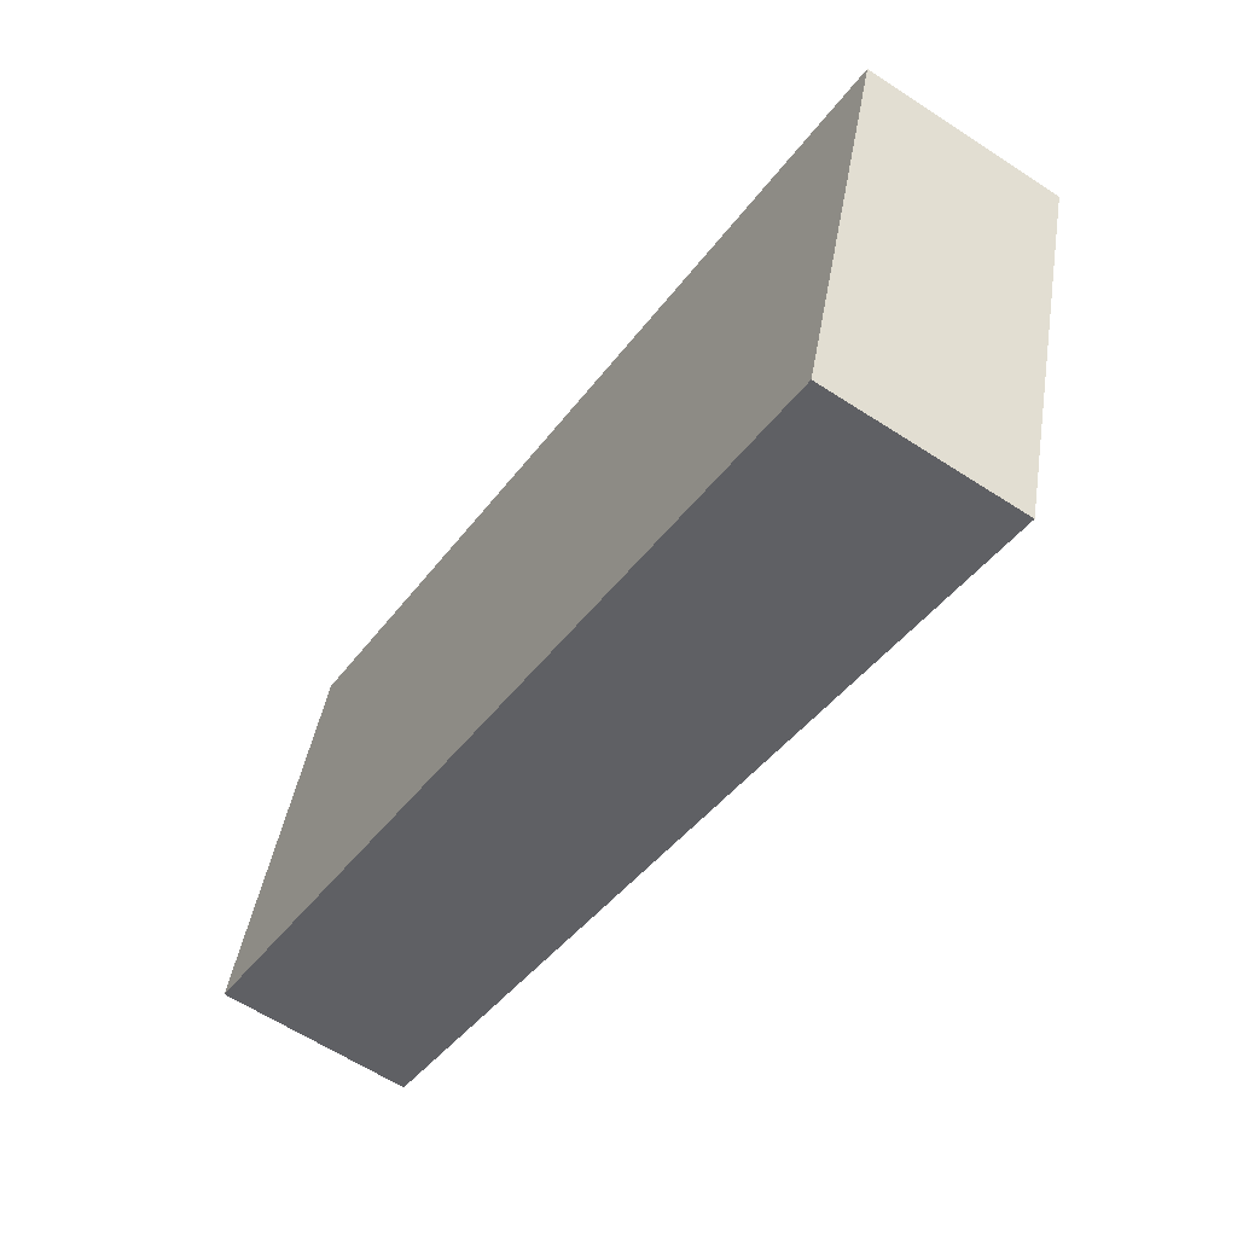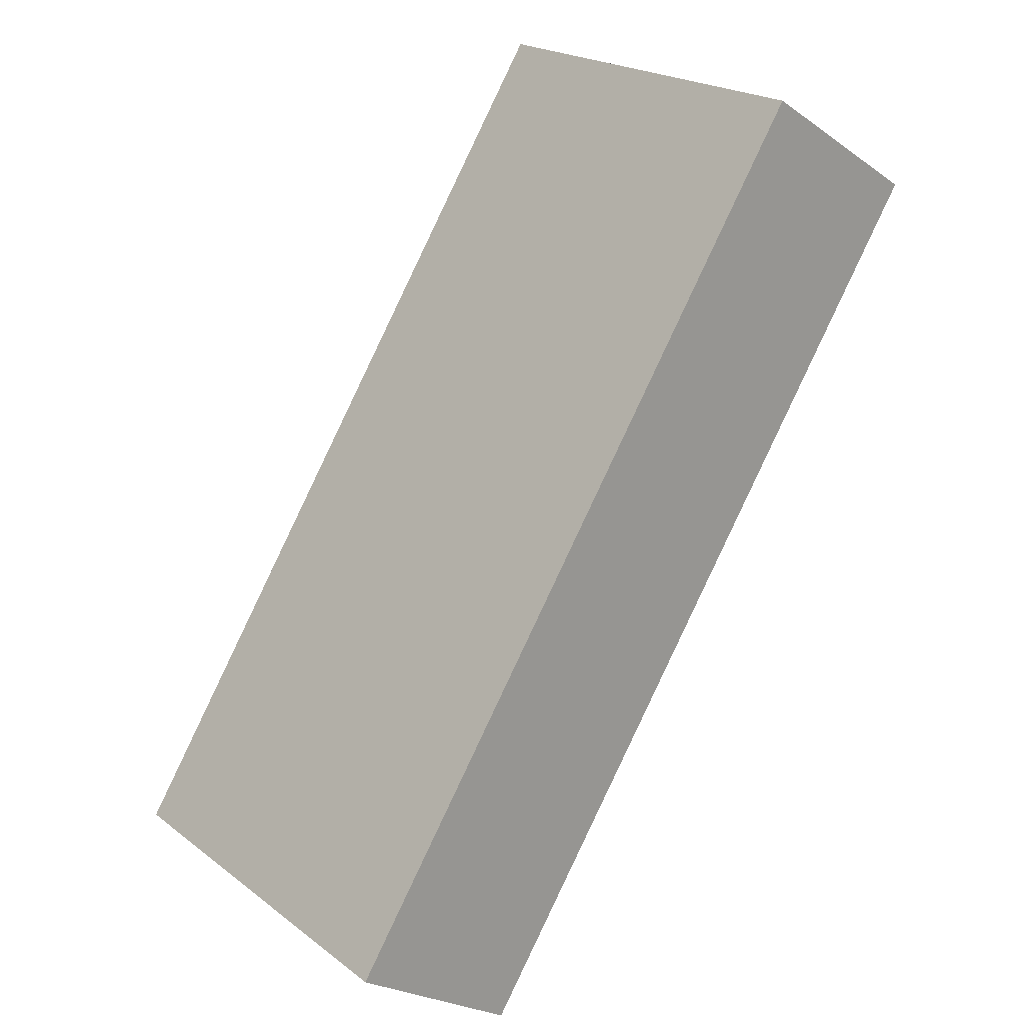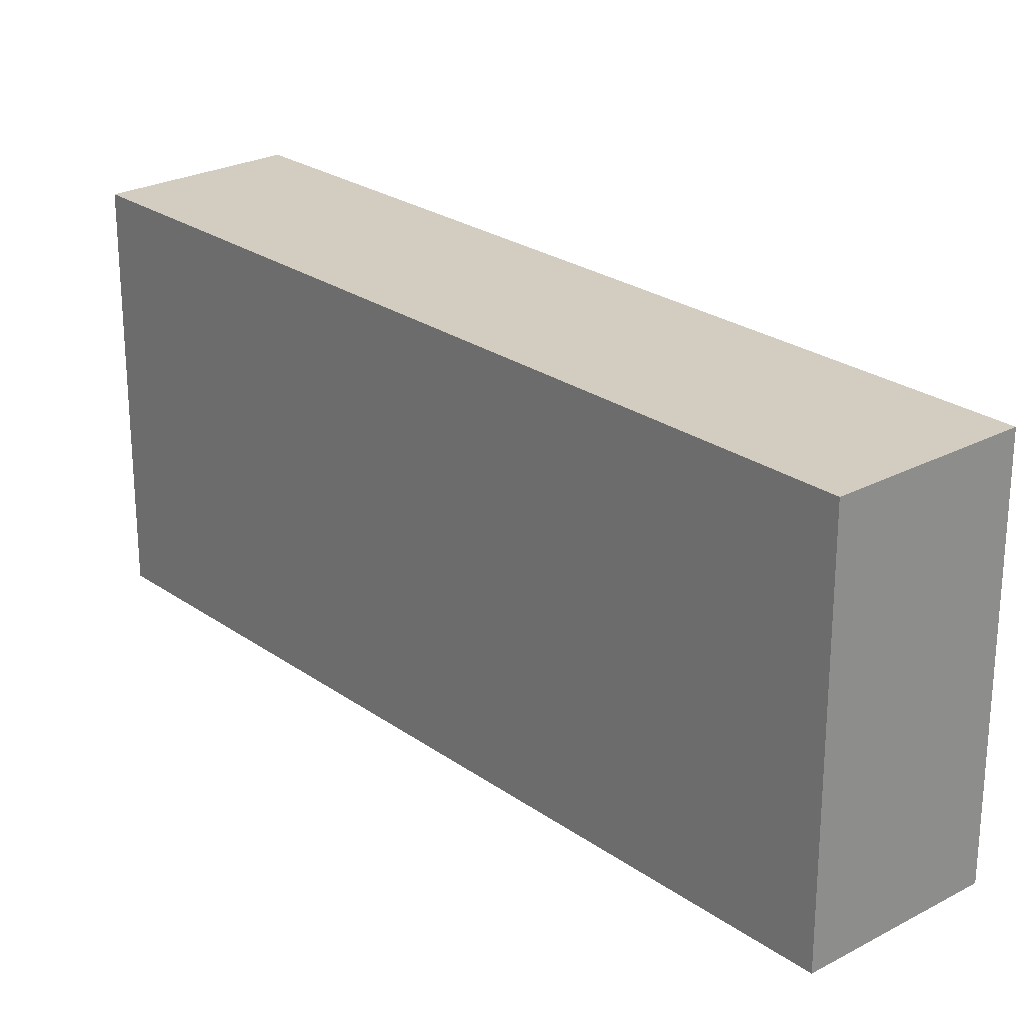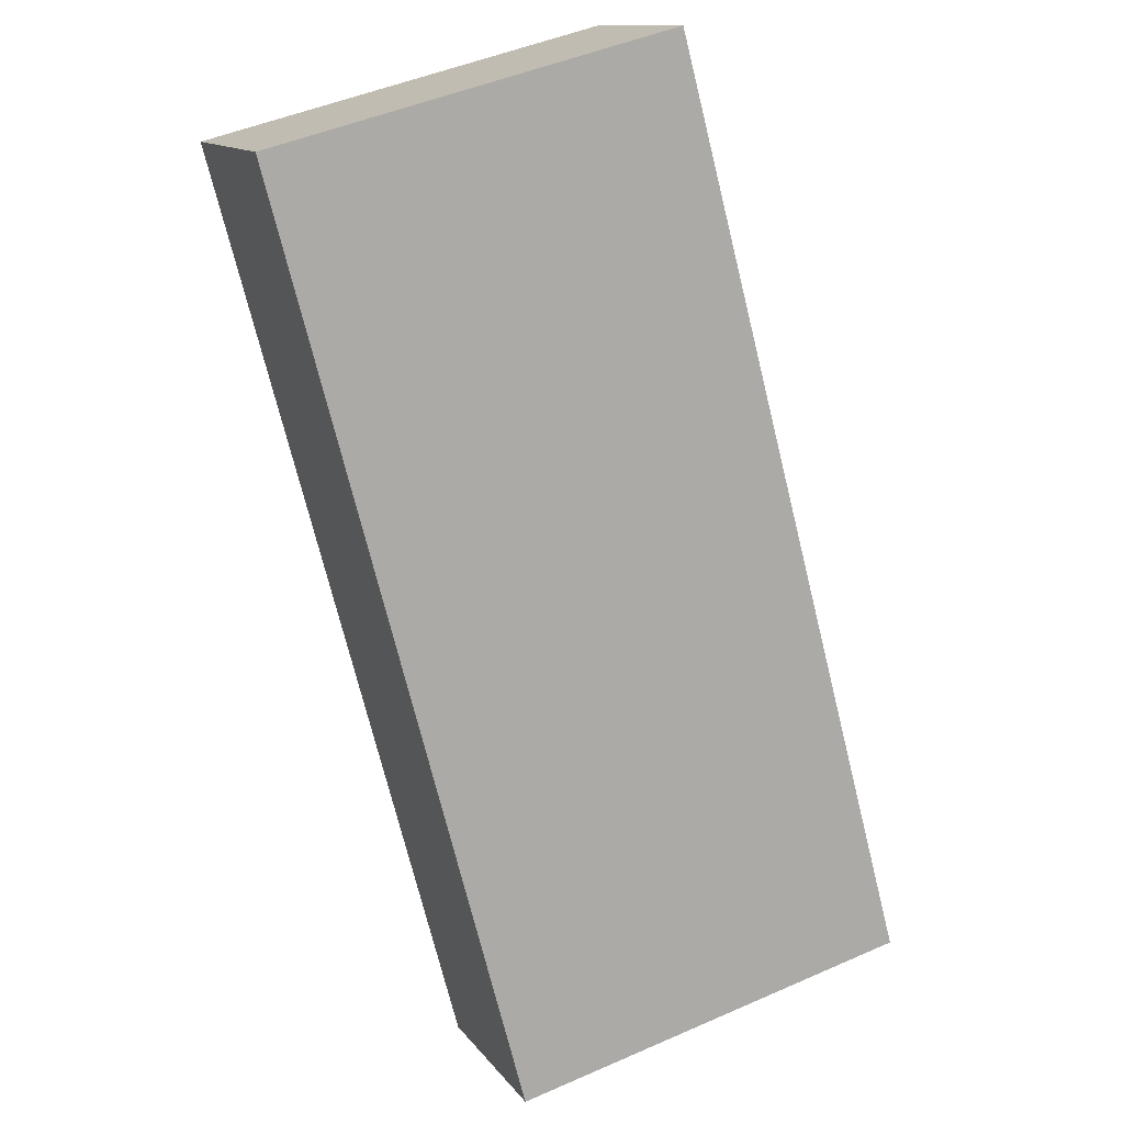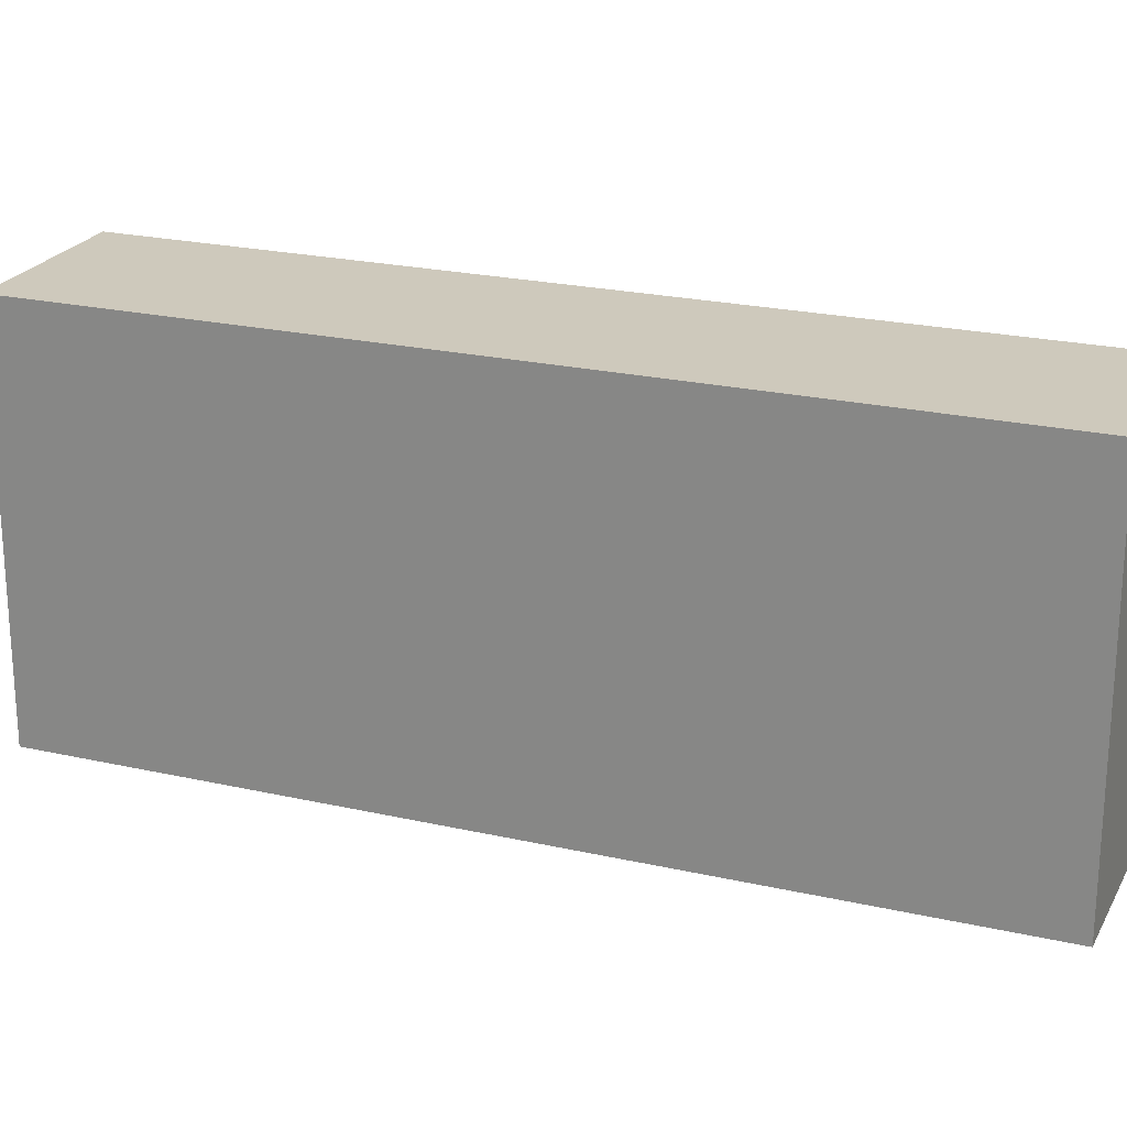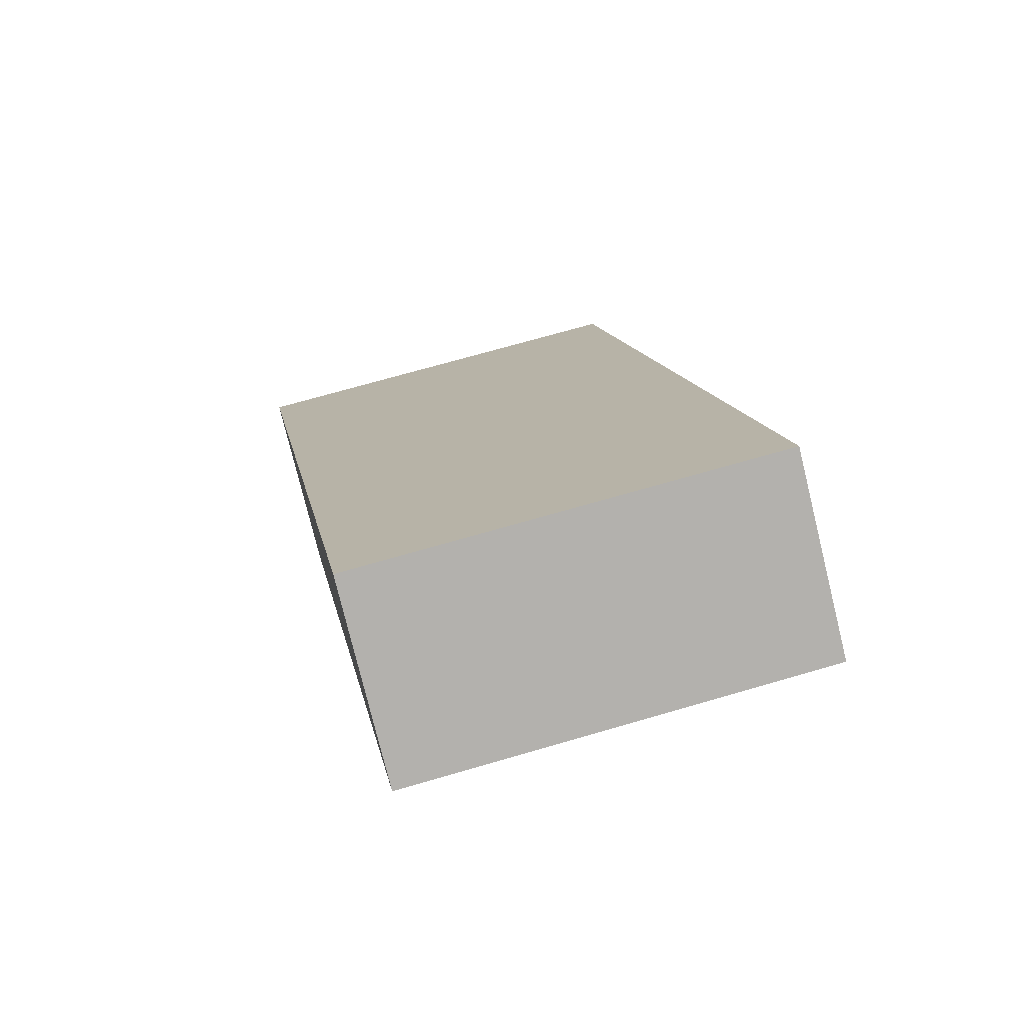
<metadata>
{"format":"obj","ext":"obj","renderer":"f3d","projection":"perspective","resolution":1024,"background":"white","views":[{"elev":43.5,"azim":9.4,"up":"+Z"},{"elev":21.6,"azim":-37.7,"up":"+Z"},{"elev":24.8,"azim":-8.5,"up":"+Y"},{"elev":47.9,"azim":-116.2,"up":"+Z"},{"elev":22.5,"azim":-35.8,"up":"+Y"},{"elev":69.7,"azim":73.7,"up":"+Z"}]}
</metadata>
<code>
v  0 1.827 1.119e-16
v  3.002 1.827 3.046
v  0.732 1.827 -0.478
v  2.26 1.827 3.516
v  3.002 -1.865e-16 3.046
v  0.732 2.927e-17 -0.478
v  0 0 0
v  2.26 -2.153e-16 3.516
g defaultobject
f 1 2 3
f 2 1 4
f 5 3 2
f 3 5 6
f 6 1 3
f 1 6 7
f 7 4 1
f 4 7 8
f 8 2 4
f 2 8 5
f 8 6 5
f 6 8 7

</code>
